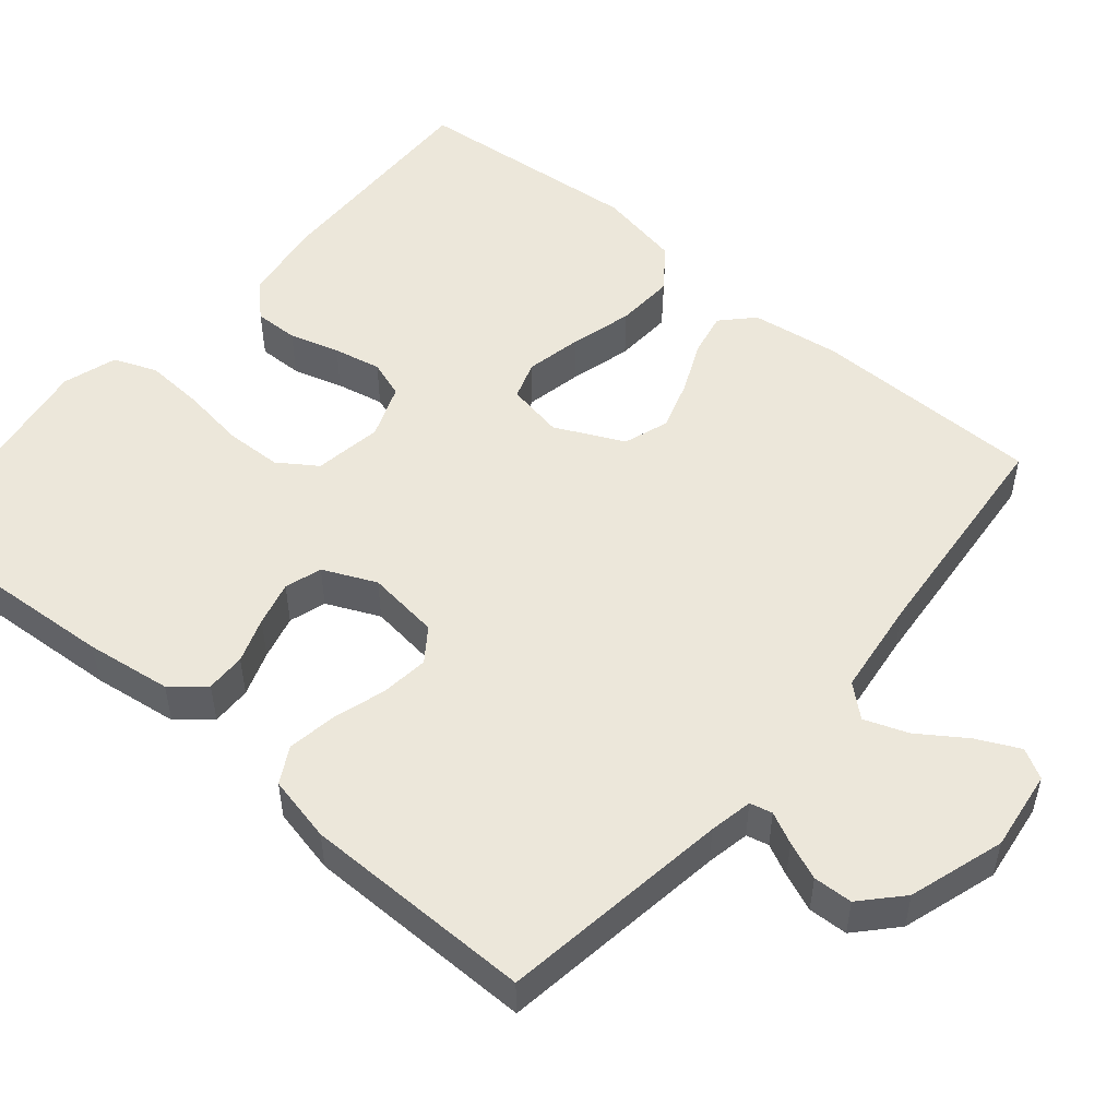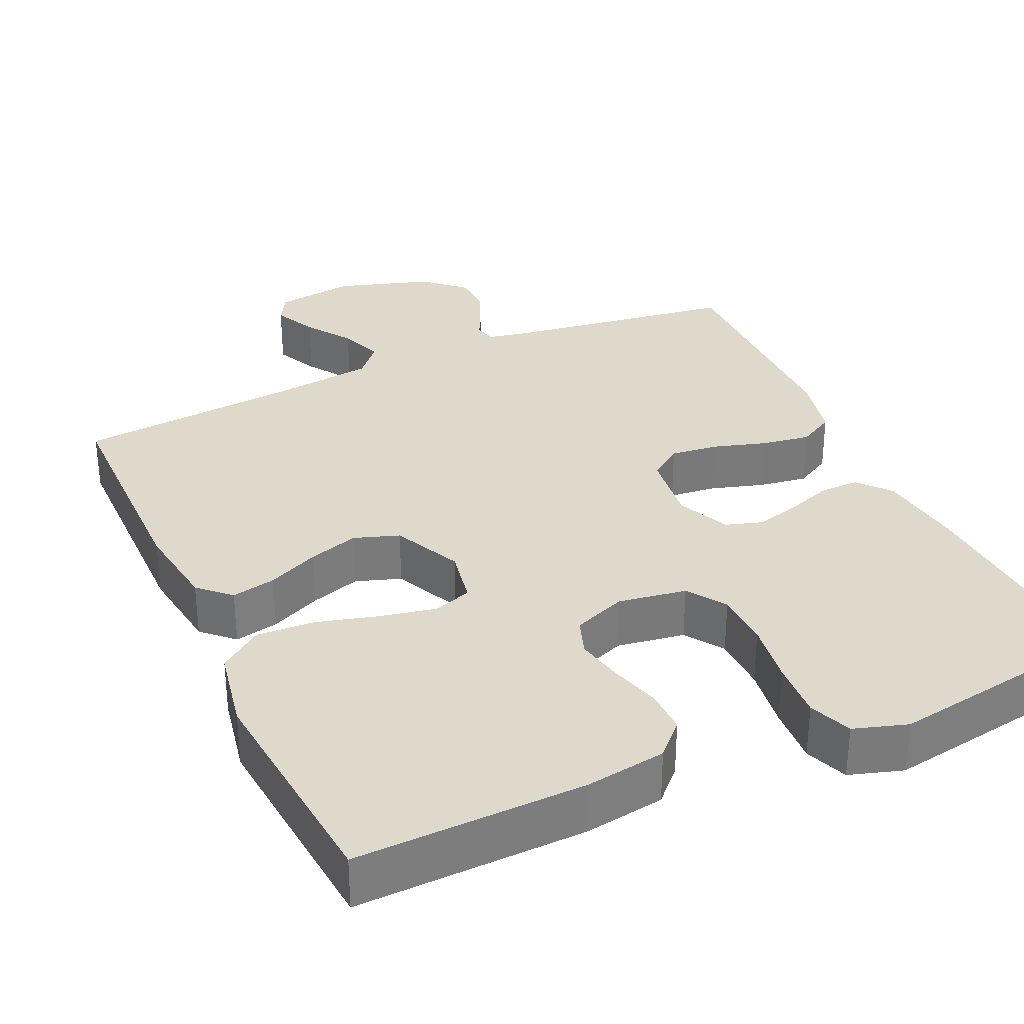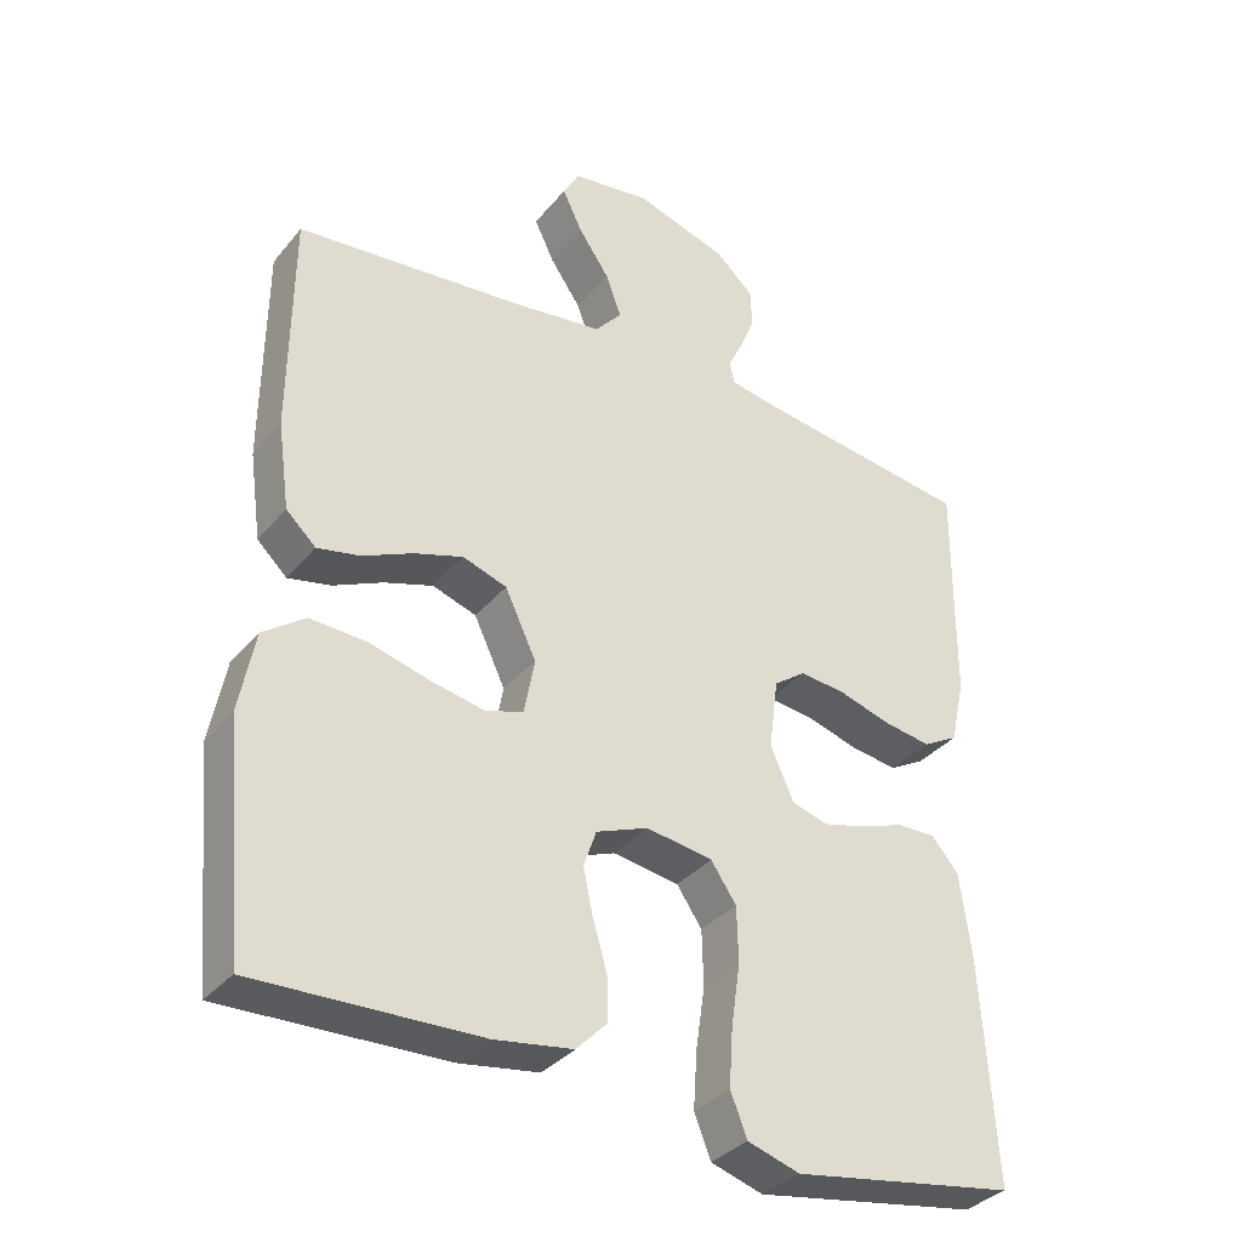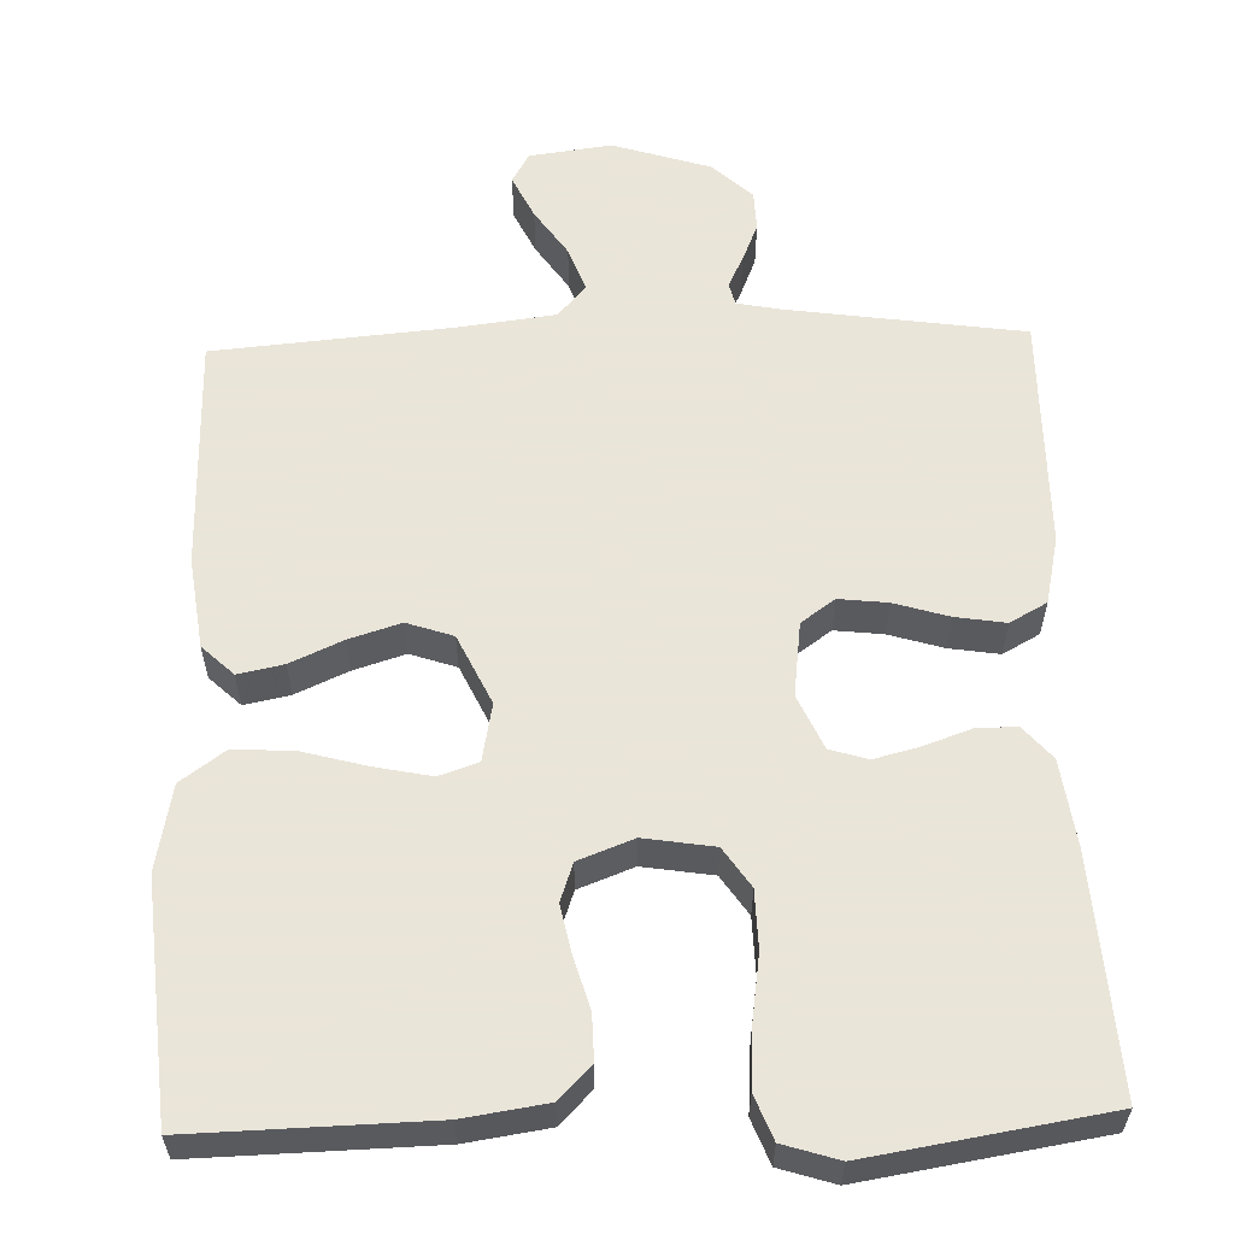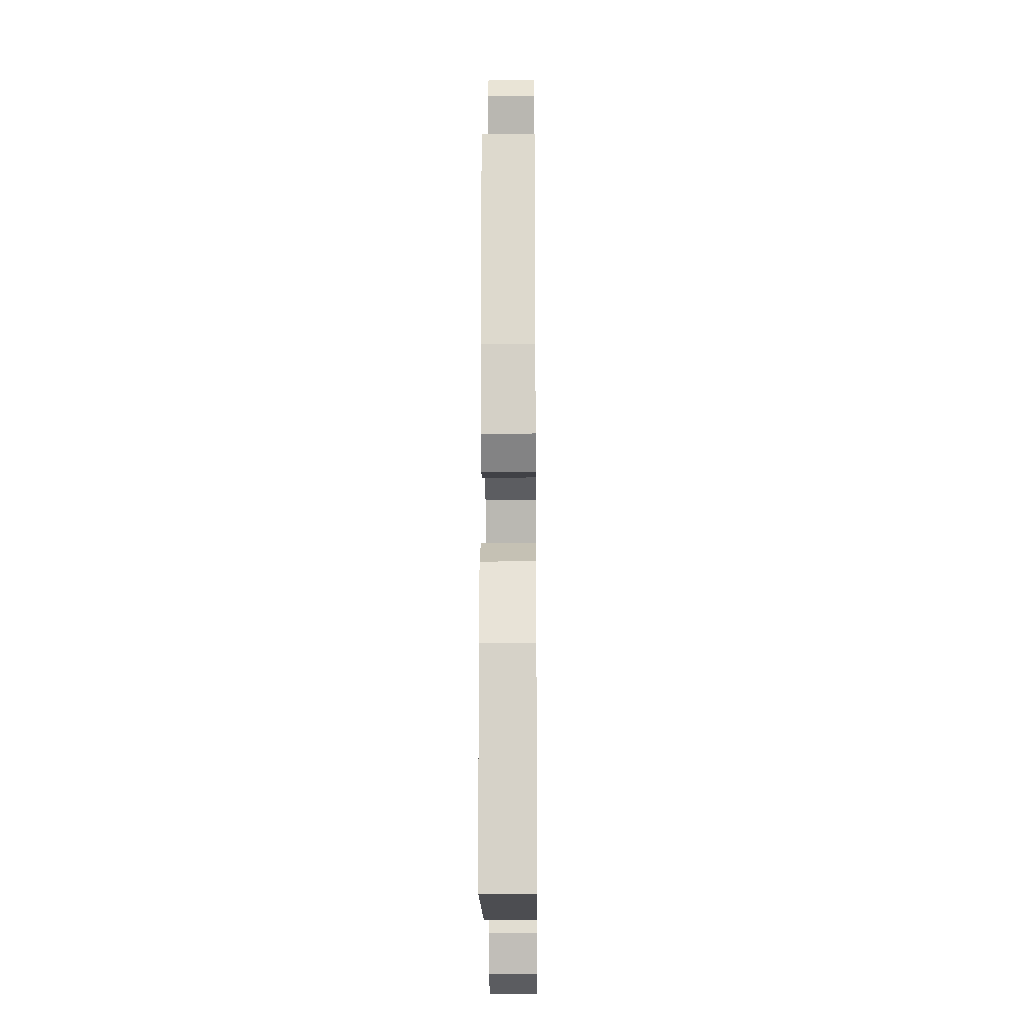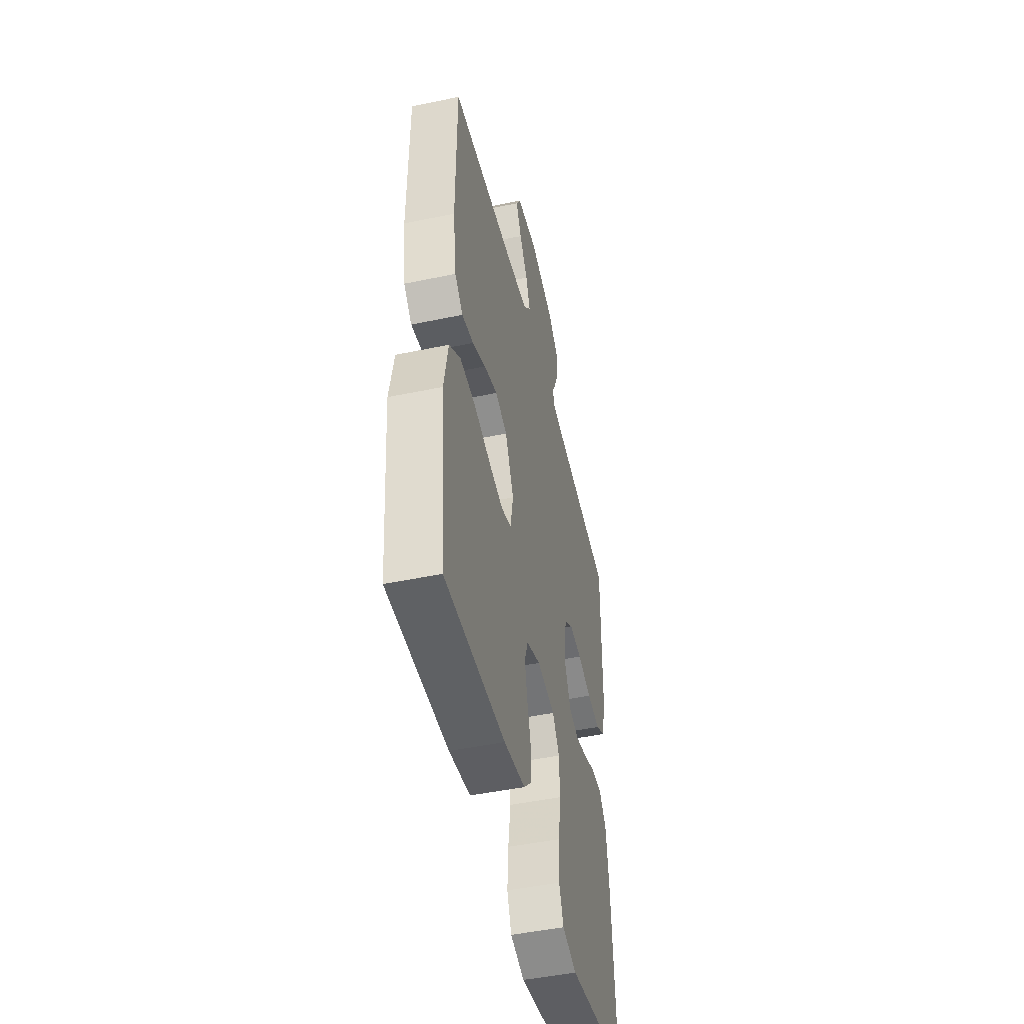
<metadata>
{"format":"obj","ext":"obj","renderer":"f3d","projection":"perspective","resolution":1024,"background":"white","views":[{"elev":51.4,"azim":-49.9,"up":"+Y"},{"elev":32.3,"azim":155.5,"up":"+Y"},{"elev":-34.4,"azim":146.5,"up":"+Z"},{"elev":58.6,"azim":178.3,"up":"+Y"},{"elev":-17.7,"azim":90.6,"up":"+Z"},{"elev":-47.6,"azim":103.3,"up":"+Z"}]}
</metadata>
<code>
v 0.5 0.07 0.5
v 0.503 0.07 0.2
v 0.487 0.07 0.084
v 0.447 0.07 0.046
v 0.389 0.07 0.058
v 0.323 0.07 0.088
v 0.257 0.07 0.109
v 0.198 0.07 0.089
v 0.156 0.07 0
v 0.17 0.07 -0.074
v 0.22 0.07 -0.091
v 0.293 0.07 -0.076
v 0.374 0.07 -0.054
v 0.45 0.07 -0.05
v 0.506 0.07 -0.091
v 0.527 0.07 -0.2
v 0.5 0.07 -0.5
v 0.2 0.07 -0.492
v 0.095 0.07 -0.476
v 0.054 0.07 -0.434
v 0.055 0.07 -0.376
v 0.074 0.07 -0.311
v 0.087 0.07 -0.249
v 0.07 0.07 -0.2
v 0 0.07 -0.173
v -0.089 0.07 -0.187
v -0.123 0.07 -0.237
v -0.125 0.07 -0.311
v -0.113 0.07 -0.394
v -0.108 0.07 -0.471
v -0.13 0.07 -0.527
v -0.2 0.07 -0.549
v -0.5 0.07 -0.5
v -0.481 0.07 -0.2
v -0.466 0.07 -0.089
v -0.43 0.07 -0.047
v -0.378 0.07 -0.048
v -0.319 0.07 -0.069
v -0.261 0.07 -0.084
v -0.213 0.07 -0.069
v -0.182 0.07 0
v -0.194 0.07 0.095
v -0.237 0.07 0.126
v -0.299 0.07 0.119
v -0.368 0.07 0.098
v -0.432 0.07 0.088
v -0.479 0.07 0.114
v -0.498 0.07 0.2
v -0.5 0.07 0.5
v -0.2 0.07 0.543
v -0.144 0.07 0.554
v -0.137 0.07 0.583
v -0.157 0.07 0.624
v -0.177 0.07 0.673
v -0.175 0.07 0.724
v -0.124 0.07 0.771
v 0 0.07 0.81
v 0.105 0.07 0.796
v 0.127 0.07 0.757
v 0.1 0.07 0.701
v 0.059 0.07 0.641
v 0.038 0.07 0.584
v 0.074 0.07 0.543
v 0.2 0.07 0.527
v 0.5 0 0.5
v 0.503 0 0.2
v 0.487 0 0.084
v 0.447 0 0.046
v 0.389 0 0.058
v 0.323 0 0.088
v 0.257 0 0.109
v 0.198 0 0.089
v 0.156 0 0
v 0.17 0 -0.074
v 0.22 0 -0.091
v 0.293 0 -0.076
v 0.374 0 -0.054
v 0.45 0 -0.05
v 0.506 0 -0.091
v 0.527 0 -0.2
v 0.5 0 -0.5
v 0.2 0 -0.492
v 0.095 0 -0.476
v 0.054 0 -0.434
v 0.055 0 -0.376
v 0.074 0 -0.311
v 0.087 0 -0.249
v 0.07 0 -0.2
v 0 0 -0.173
v -0.089 0 -0.187
v -0.123 0 -0.237
v -0.125 0 -0.311
v -0.113 0 -0.394
v -0.108 0 -0.471
v -0.13 0 -0.527
v -0.2 0 -0.549
v -0.5 0 -0.5
v -0.481 0 -0.2
v -0.466 0 -0.089
v -0.43 0 -0.047
v -0.378 0 -0.048
v -0.319 0 -0.069
v -0.261 0 -0.084
v -0.213 0 -0.069
v -0.182 0 0
v -0.194 0 0.095
v -0.237 0 0.126
v -0.299 0 0.119
v -0.368 0 0.098
v -0.432 0 0.088
v -0.479 0 0.114
v -0.498 0 0.2
v -0.5 0 0.5
v -0.2 0 0.543
v -0.144 0 0.554
v -0.137 0 0.583
v -0.157 0 0.624
v -0.177 0 0.673
v -0.175 0 0.724
v -0.124 0 0.771
v 0 0 0.81
v 0.105 0 0.796
v 0.127 0 0.757
v 0.1 0 0.701
v 0.059 0 0.641
v 0.038 0 0.584
v 0.074 0 0.543
v 0.2 0 0.527
f 58 59 60 61
f 58 61 62
f 57 58 62
f 56 57 62
f 55 56 62
f 52 53 54 55
f 52 55 62 63
f 47 48 49 50
f 47 50 51
f 44 45 46 47
f 43 44 47 51
f 42 43 51 52
f 35 36 37 38
f 35 38 39
f 34 35 39
f 33 34 39 40
f 31 32 33 40
f 28 29 30 31
f 19 20 21 22
f 19 22 23
f 18 19 23
f 17 18 23 24
f 15 16 17 24
f 12 13 14 15
f 11 12 15 24
f 3 4 5 6
f 3 6 7
f 64 1 2 3
f 63 64 3 7
f 41 42 52 63
f 28 31 40 41
f 27 28 41
f 26 27 41 63
f 25 26 63
f 10 11 24 25
f 9 10 25
f 8 9 25 63
f 7 8 63
f 125 124 123 122
f 126 125 122
f 126 122 121
f 126 121 120
f 126 120 119
f 119 118 117 116
f 127 126 119 116
f 114 113 112 111
f 115 114 111
f 111 110 109 108
f 115 111 108 107
f 116 115 107 106
f 102 101 100 99
f 103 102 99
f 103 99 98
f 104 103 98 97
f 104 97 96 95
f 95 94 93 92
f 86 85 84 83
f 87 86 83
f 87 83 82
f 88 87 82 81
f 88 81 80 79
f 79 78 77 76
f 88 79 76 75
f 70 69 68 67
f 71 70 67
f 67 66 65 128
f 71 67 128 127
f 127 116 106 105
f 105 104 95 92
f 105 92 91
f 127 105 91 90
f 127 90 89
f 89 88 75 74
f 89 74 73
f 127 89 73 72
f 127 72 71
f 1 65 66 2
f 2 66 67 3
f 3 67 68 4
f 4 68 69 5
f 5 69 70 6
f 6 70 71 7
f 7 71 72 8
f 8 72 73 9
f 9 73 74 10
f 10 74 75 11
f 11 75 76 12
f 12 76 77 13
f 13 77 78 14
f 14 78 79 15
f 15 79 80 16
f 16 80 81 17
f 17 81 82 18
f 18 82 83 19
f 19 83 84 20
f 20 84 85 21
f 21 85 86 22
f 22 86 87 23
f 23 87 88 24
f 24 88 89 25
f 25 89 90 26
f 26 90 91 27
f 27 91 92 28
f 28 92 93 29
f 29 93 94 30
f 30 94 95 31
f 31 95 96 32
f 32 96 97 33
f 33 97 98 34
f 34 98 99 35
f 35 99 100 36
f 36 100 101 37
f 37 101 102 38
f 38 102 103 39
f 39 103 104 40
f 40 104 105 41
f 41 105 106 42
f 42 106 107 43
f 43 107 108 44
f 44 108 109 45
f 45 109 110 46
f 46 110 111 47
f 47 111 112 48
f 48 112 113 49
f 49 113 114 50
f 50 114 115 51
f 51 115 116 52
f 52 116 117 53
f 53 117 118 54
f 54 118 119 55
f 55 119 120 56
f 56 120 121 57
f 57 121 122 58
f 58 122 123 59
f 59 123 124 60
f 60 124 125 61
f 61 125 126 62
f 62 126 127 63
f 63 127 128 64
f 64 128 65 1

</code>
